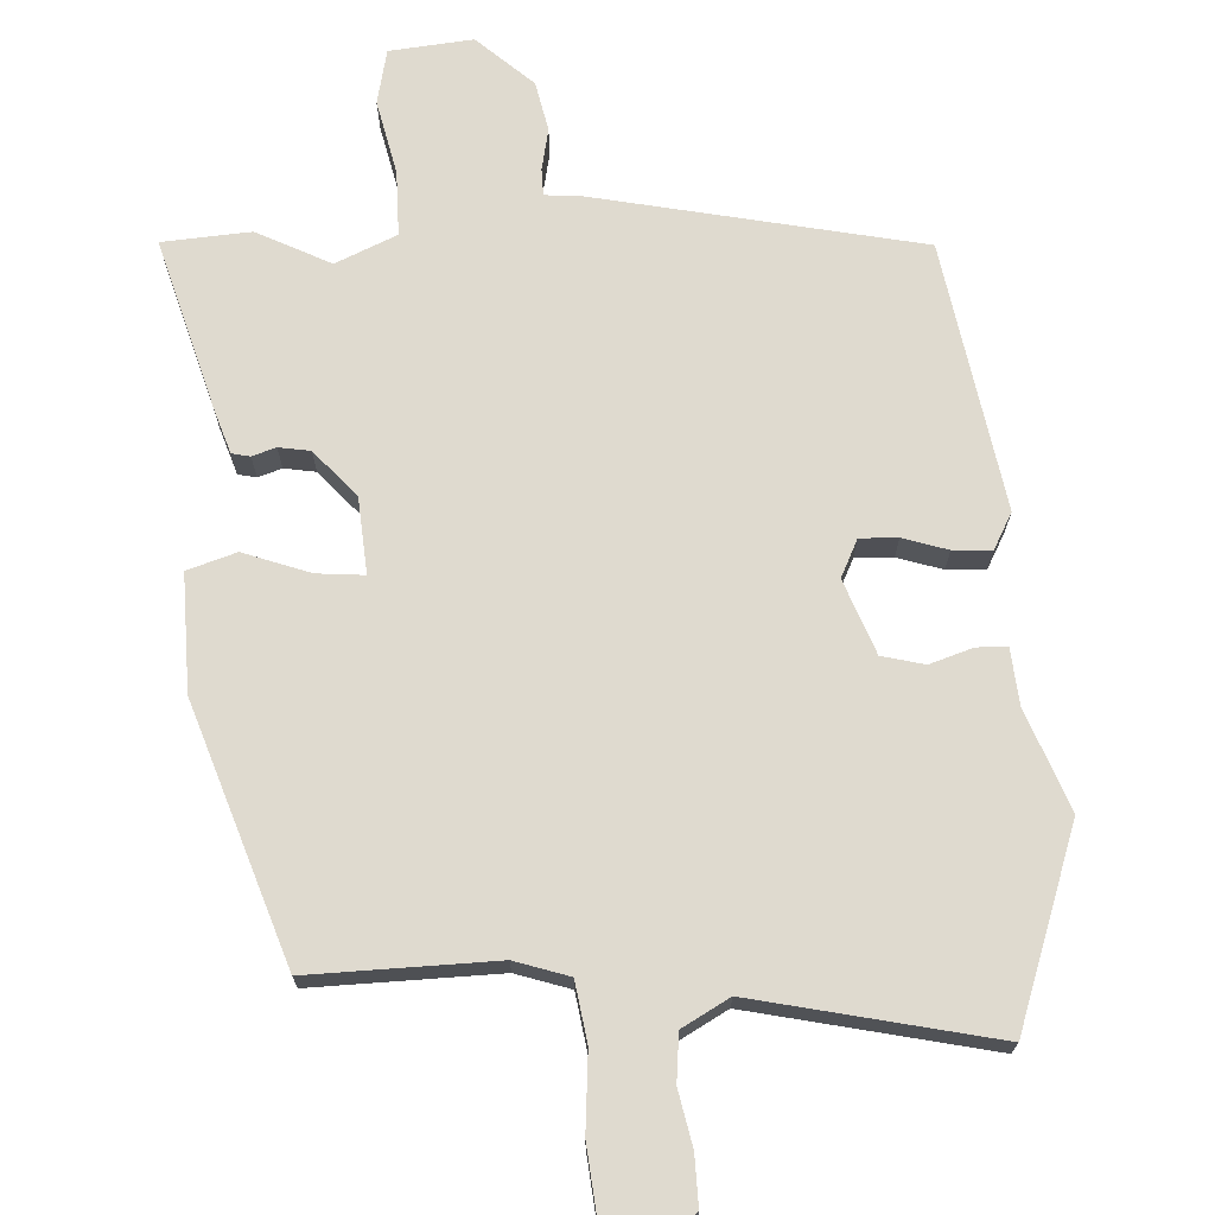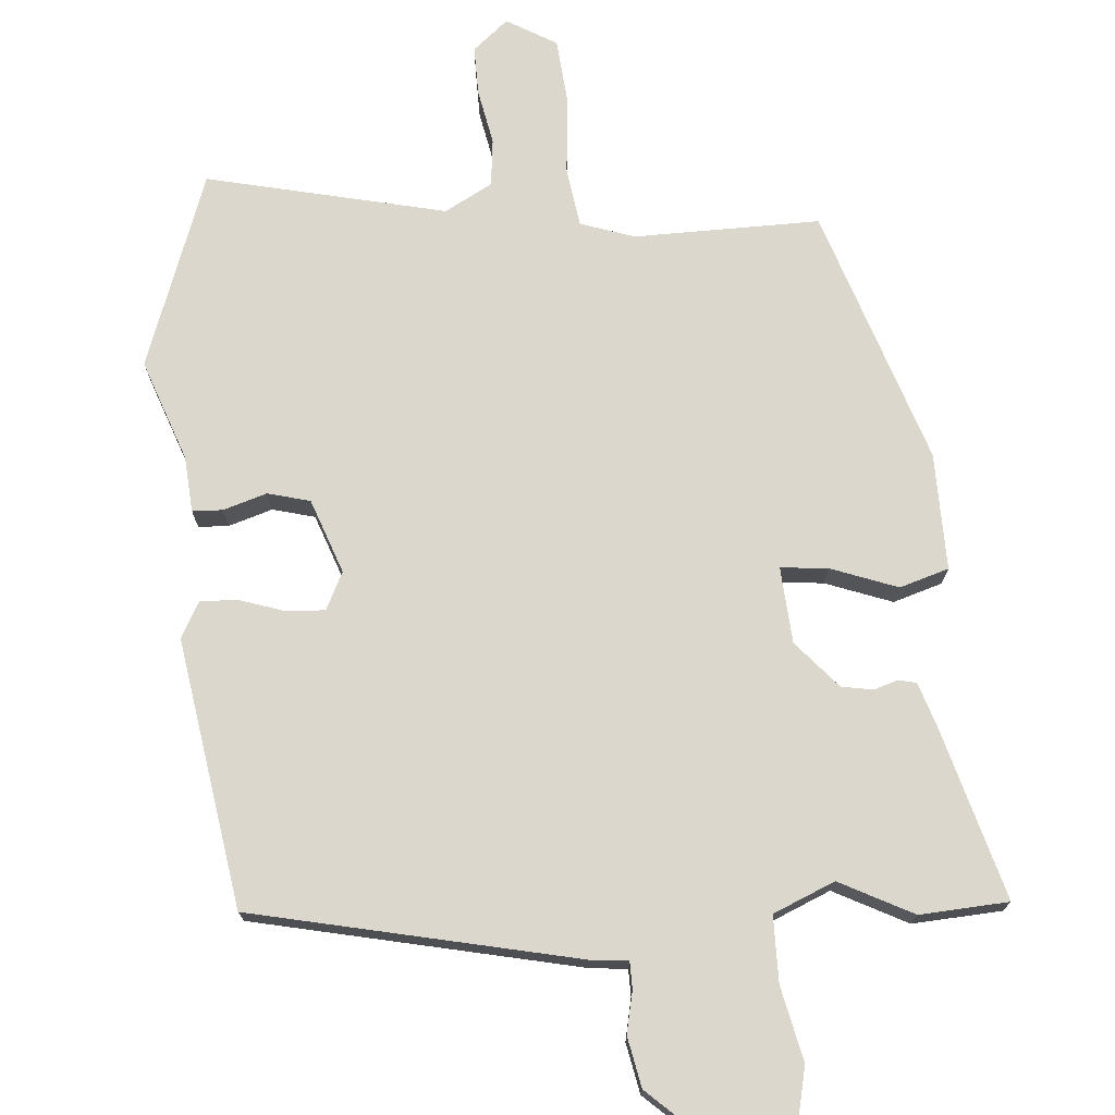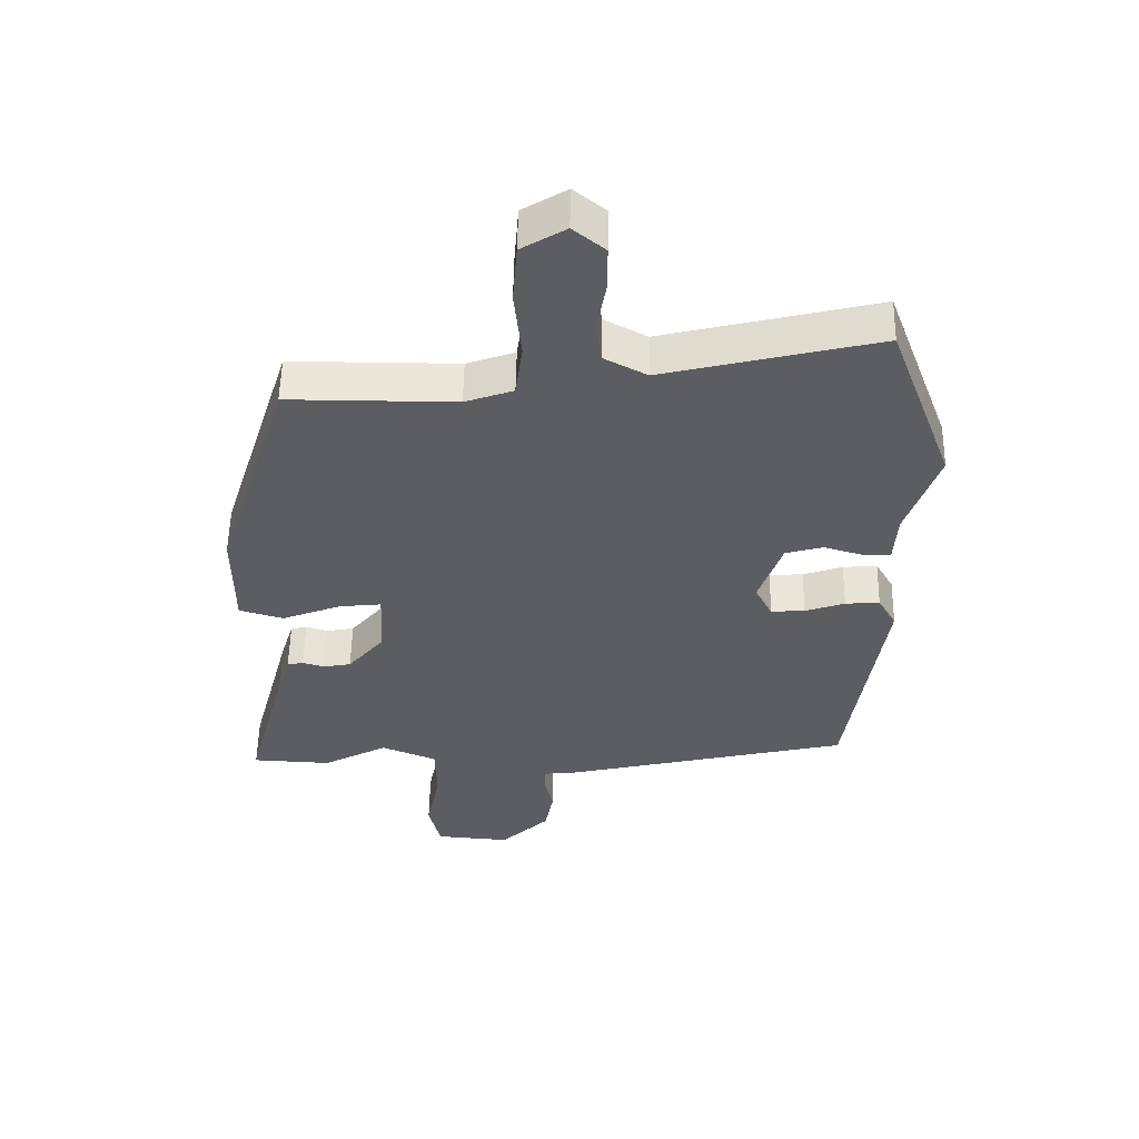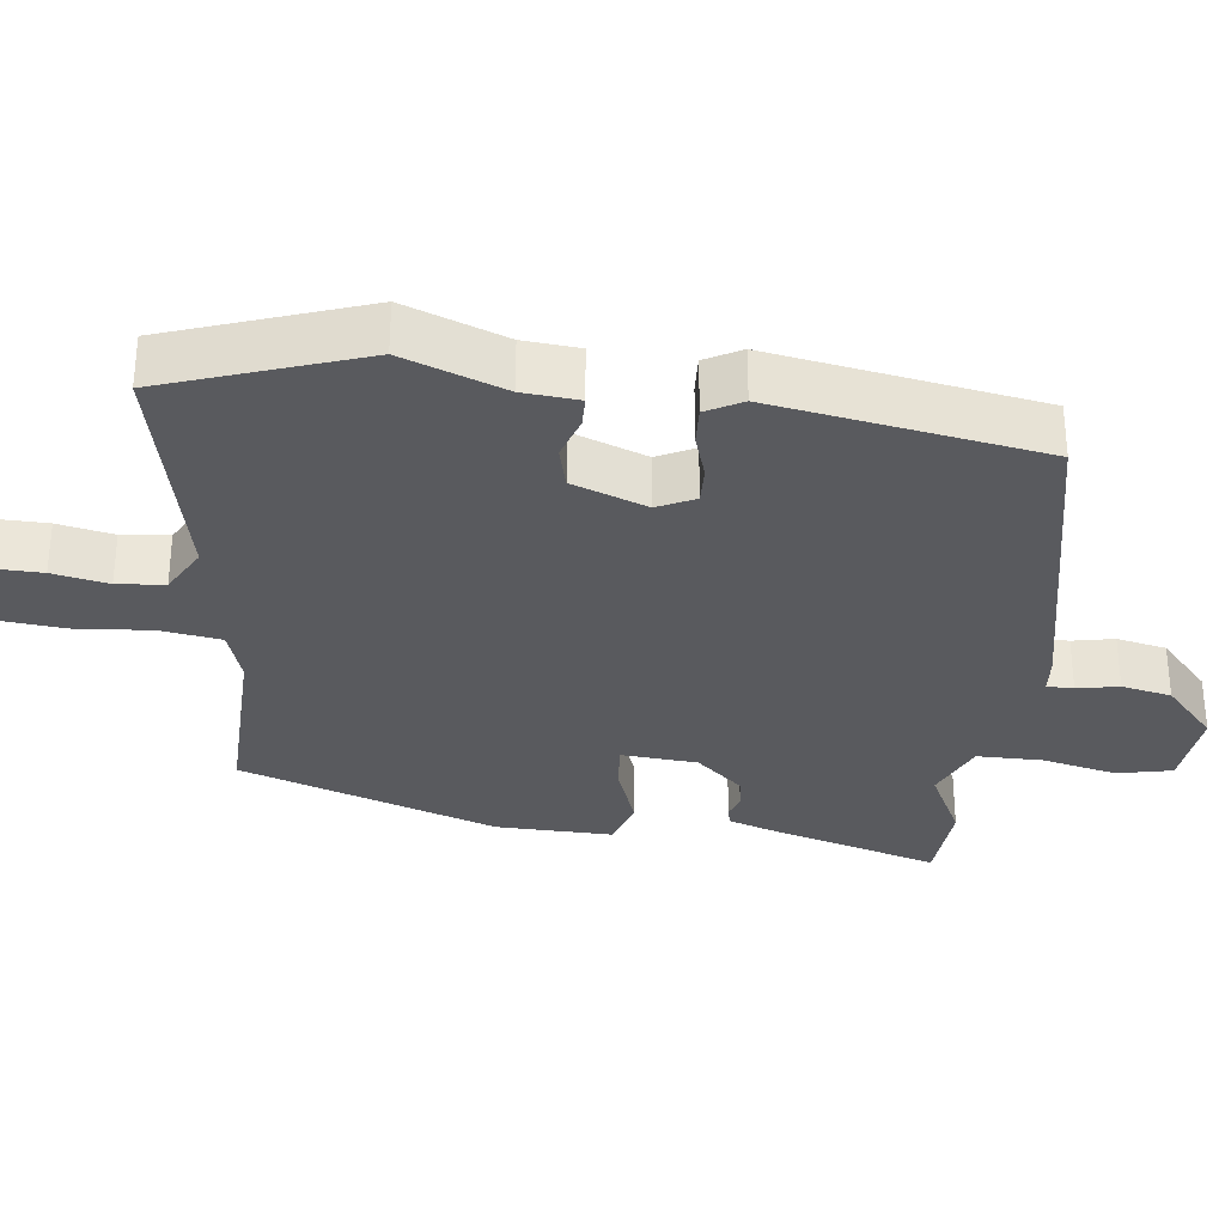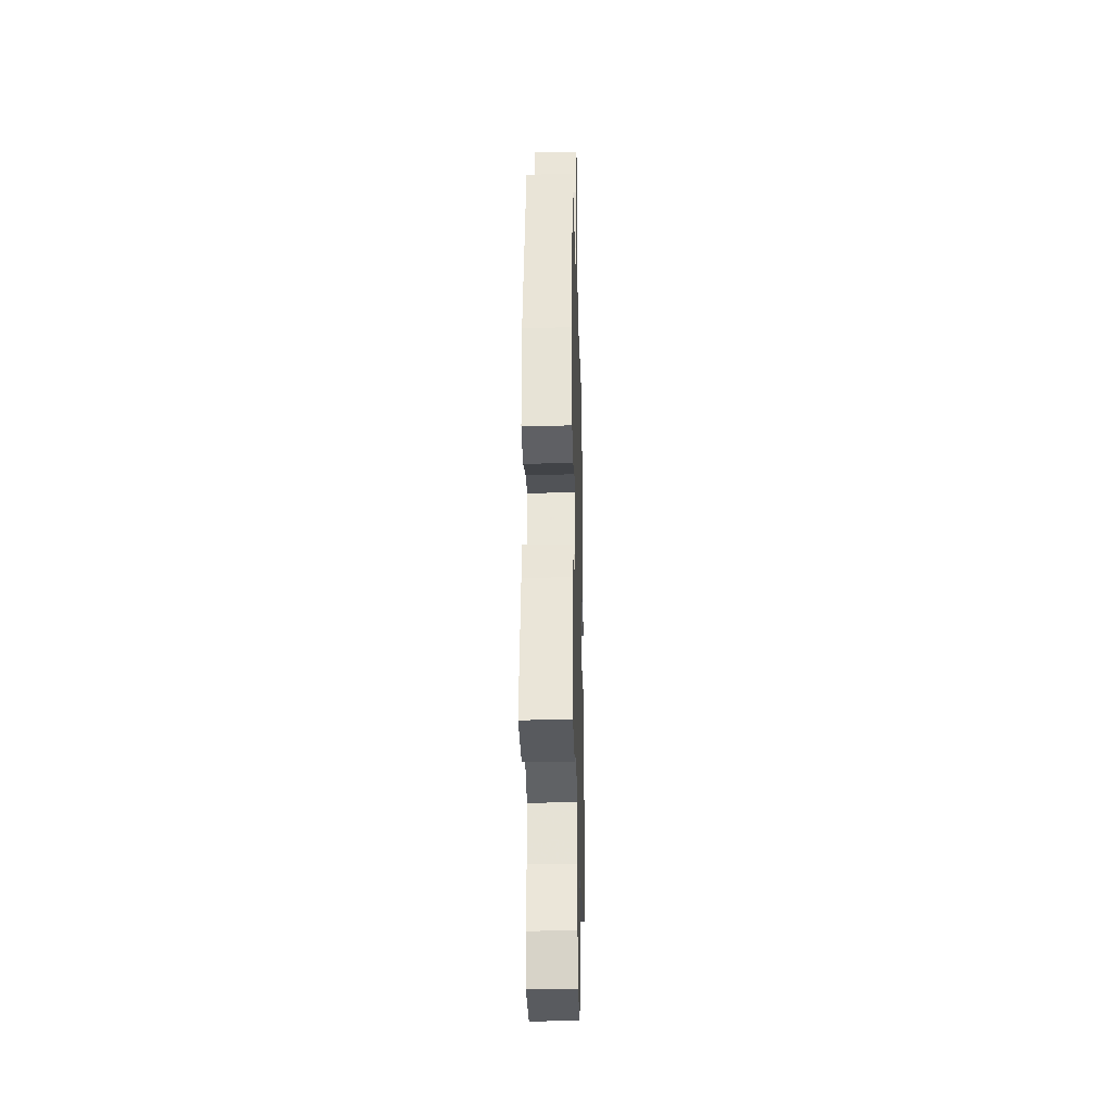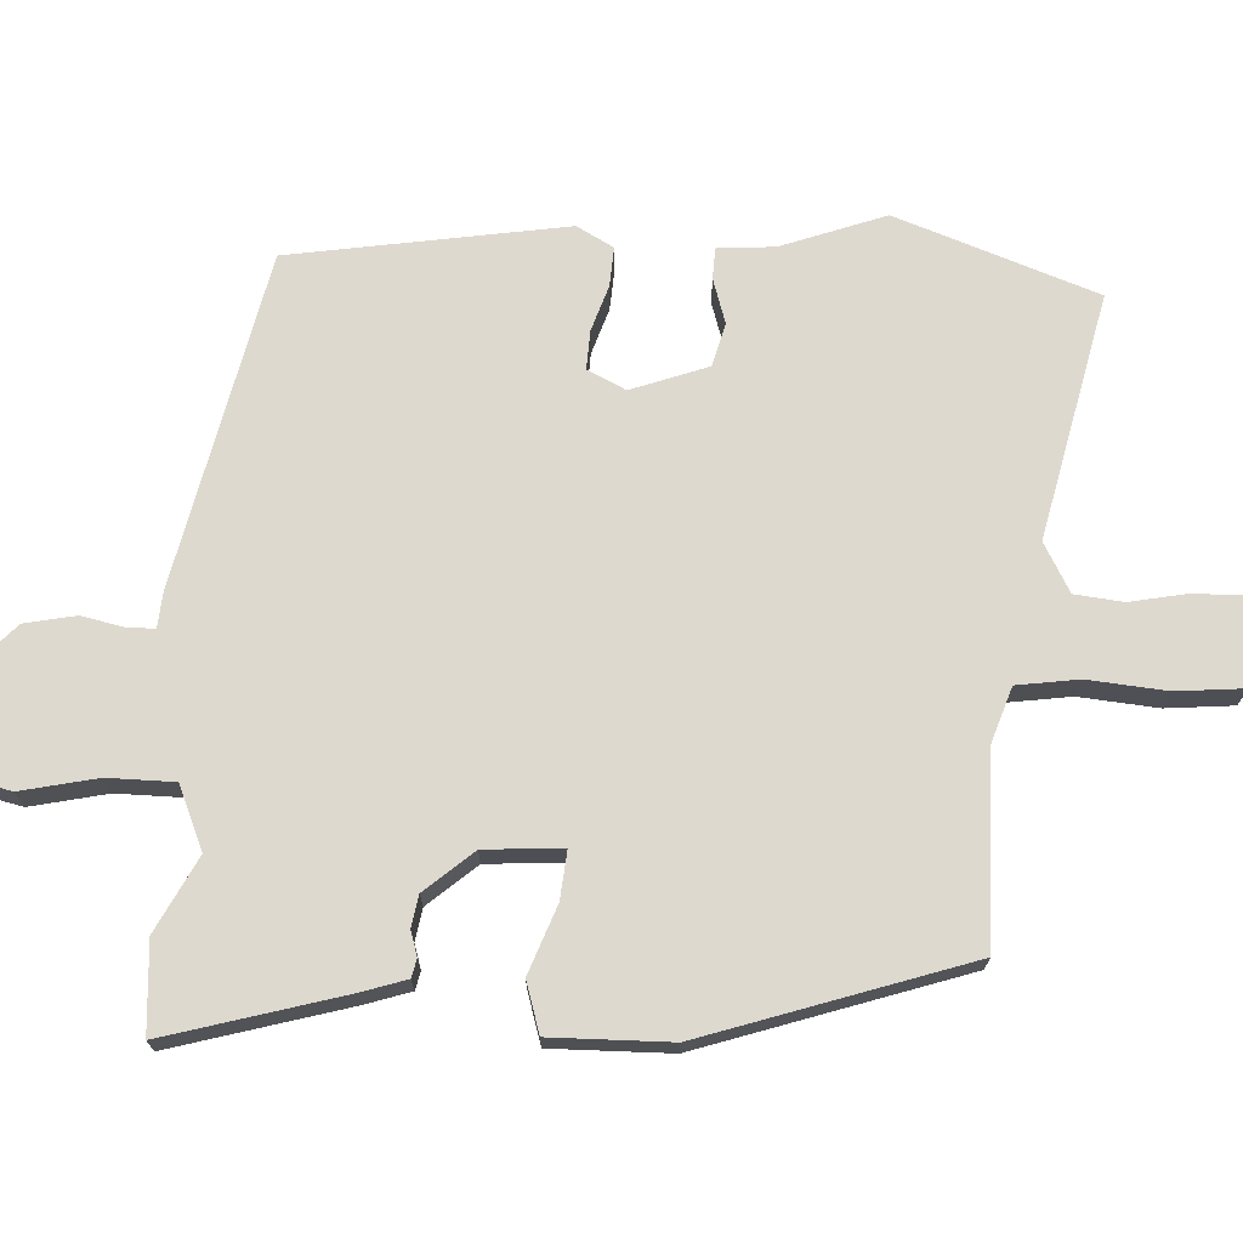
<metadata>
{"format":"obj","ext":"obj","renderer":"f3d","projection":"perspective","resolution":1024,"background":"white","views":[{"elev":70.6,"azim":-4.2,"up":"+Y"},{"elev":73.0,"azim":174.8,"up":"+Y"},{"elev":54.2,"azim":1.0,"up":"+Z"},{"elev":-31.7,"azim":81.9,"up":"+Y"},{"elev":-28.2,"azim":-88.5,"up":"+Z"},{"elev":71.5,"azim":-87.8,"up":"+Y"}]}
</metadata>
<code>
v -0.395 0.07 -0.505
v -0.517 0.07 -0.499
v -0.453 0.07 -0.261
v -0.434 0.07 -0.2
v -0.409 0.07 -0.194
v -0.376 0.07 -0.204
v -0.333 0.07 -0.196
v -0.278 0.07 -0.131
v -0.272 0.07 -0.026
v -0.337 0.07 -0.033
v -0.428 0.07 -0.068
v -0.496 0.07 -0.048
v -0.496 0.07 0.113
v -0.383 0.07 0.468
v -0.127 0.07 0.468
v -0.053 0.07 0.494
v -0.042 0.07 0.577
v -0.053 0.07 0.683
v -0.046 0.07 0.774
v 0.022 0.07 0.815
v 0.071 0.07 0.775
v 0.071 0.07 0.707
v 0.057 0.07 0.63
v 0.065 0.07 0.565
v 0.131 0.07 0.53
v 0.459 0.07 0.609
v 0.559 0.07 0.341
v 0.51 0.07 0.201
v 0.505 0.07 0.124
v 0.463 0.07 0.122
v 0.403 0.07 0.14
v 0.345 0.07 0.124
v 0.309 0.07 0.021
v 0.335 0.07 -0.03
v 0.387 0.07 -0.027
v 0.448 0.07 -0.006
v 0.501 0.07 -0.002
v 0.529 0.07 -0.051
v 0.474 0.07 -0.422
v 0.028 0.07 -0.525
v -0.021 0.07 -0.53
v -0.021 0.07 -0.567
v -0.008 0.07 -0.624
v -0.021 0.07 -0.693
v -0.096 0.07 -0.764
v -0.211 0.07 -0.755
v -0.229 0.07 -0.68
v -0.208 0.07 -0.577
v -0.21 0.07 -0.487
v -0.295 0.07 -0.452
v -0.395 0 -0.505
v -0.517 0 -0.499
v -0.453 0 -0.261
v -0.434 0 -0.2
v -0.409 0 -0.194
v -0.376 0 -0.204
v -0.333 0 -0.196
v -0.278 0 -0.131
v -0.272 0 -0.026
v -0.337 0 -0.033
v -0.428 0 -0.068
v -0.496 0 -0.048
v -0.496 0 0.113
v -0.383 0 0.468
v -0.127 0 0.468
v -0.053 0 0.494
v -0.042 0 0.577
v -0.053 0 0.683
v -0.046 0 0.774
v 0.022 0 0.815
v 0.071 0 0.775
v 0.071 0 0.707
v 0.057 0 0.63
v 0.065 0 0.565
v 0.131 0 0.53
v 0.459 0 0.609
v 0.559 0 0.341
v 0.51 0 0.201
v 0.505 0 0.124
v 0.463 0 0.122
v 0.403 0 0.14
v 0.345 0 0.124
v 0.309 0 0.021
v 0.335 0 -0.03
v 0.387 0 -0.027
v 0.448 0 -0.006
v 0.501 0 -0.002
v 0.529 0 -0.051
v 0.474 0 -0.422
v 0.028 0 -0.525
v -0.021 0 -0.53
v -0.021 0 -0.567
v -0.008 0 -0.624
v -0.021 0 -0.693
v -0.096 0 -0.764
v -0.211 0 -0.755
v -0.229 0 -0.68
v -0.208 0 -0.577
v -0.21 0 -0.487
v -0.295 0 -0.452
f 45 46 47 48
f 45 48 49
f 42 43 44 45
f 41 42 45 49
f 40 41 49 50
f 38 39 40 50
f 35 36 37 38
f 34 35 38 50
f 28 29 30 31
f 28 31 32
f 25 26 27 28
f 24 25 28 32
f 20 21 22 23
f 20 23 24
f 17 18 19 20
f 16 17 20 24
f 12 13 14 15
f 10 11 12 15
f 9 10 15 16
f 8 9 16 24
f 3 4 5 6
f 3 6 7
f 2 3 7
f 1 2 7 8
f 33 34 50 1
f 24 32 33
f 1 8 24 33
f 98 97 96 95
f 99 98 95
f 95 94 93 92
f 99 95 92 91
f 100 99 91 90
f 100 90 89 88
f 88 87 86 85
f 100 88 85 84
f 81 80 79 78
f 82 81 78
f 78 77 76 75
f 82 78 75 74
f 73 72 71 70
f 74 73 70
f 70 69 68 67
f 74 70 67 66
f 65 64 63 62
f 65 62 61 60
f 66 65 60 59
f 74 66 59 58
f 56 55 54 53
f 57 56 53
f 57 53 52
f 58 57 52 51
f 51 100 84 83
f 83 82 74
f 83 74 58 51
f 1 51 52 2
f 2 52 53 3
f 3 53 54 4
f 4 54 55 5
f 5 55 56 6
f 6 56 57 7
f 7 57 58 8
f 8 58 59 9
f 9 59 60 10
f 10 60 61 11
f 11 61 62 12
f 12 62 63 13
f 13 63 64 14
f 14 64 65 15
f 15 65 66 16
f 16 66 67 17
f 17 67 68 18
f 18 68 69 19
f 19 69 70 20
f 20 70 71 21
f 21 71 72 22
f 22 72 73 23
f 23 73 74 24
f 24 74 75 25
f 25 75 76 26
f 26 76 77 27
f 27 77 78 28
f 28 78 79 29
f 29 79 80 30
f 30 80 81 31
f 31 81 82 32
f 32 82 83 33
f 33 83 84 34
f 34 84 85 35
f 35 85 86 36
f 36 86 87 37
f 37 87 88 38
f 38 88 89 39
f 39 89 90 40
f 40 90 91 41
f 41 91 92 42
f 42 92 93 43
f 43 93 94 44
f 44 94 95 45
f 45 95 96 46
f 46 96 97 47
f 47 97 98 48
f 48 98 99 49
f 49 99 100 50
f 50 100 51 1

</code>
